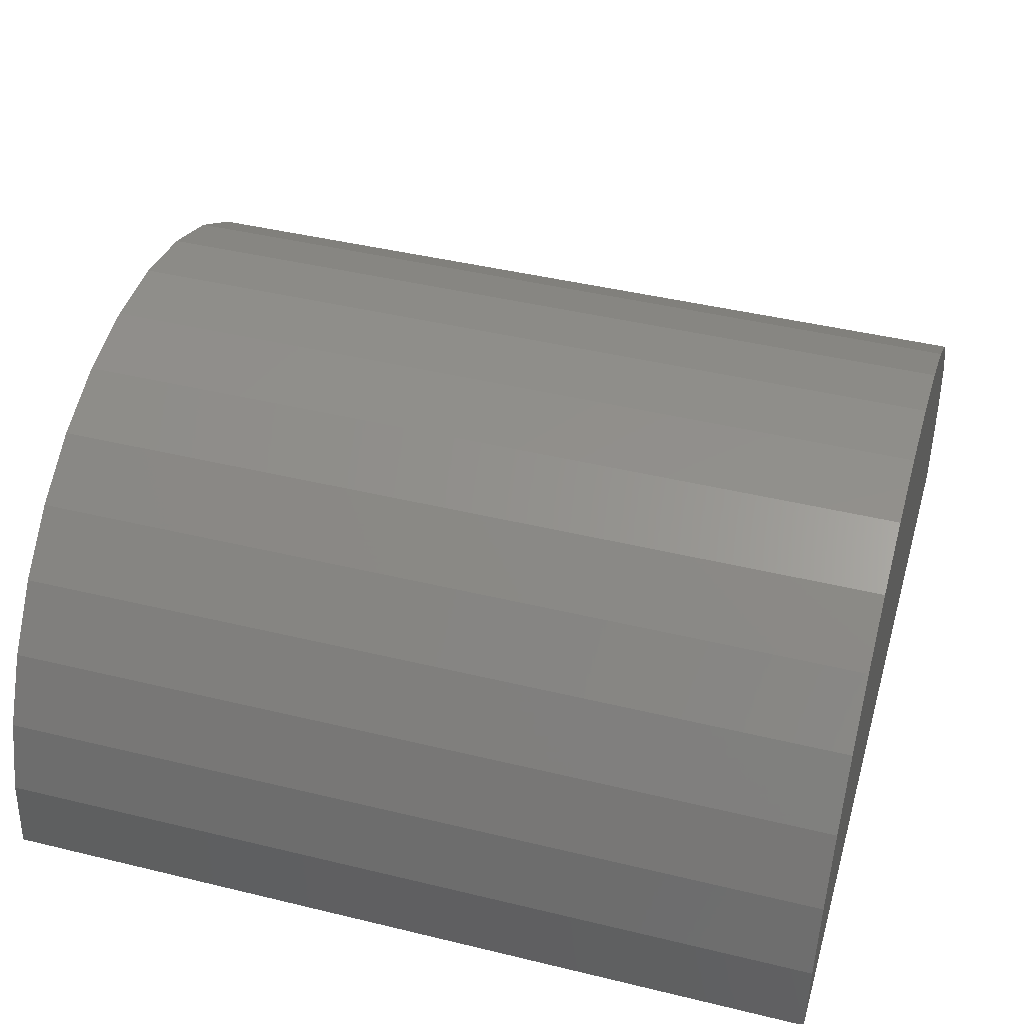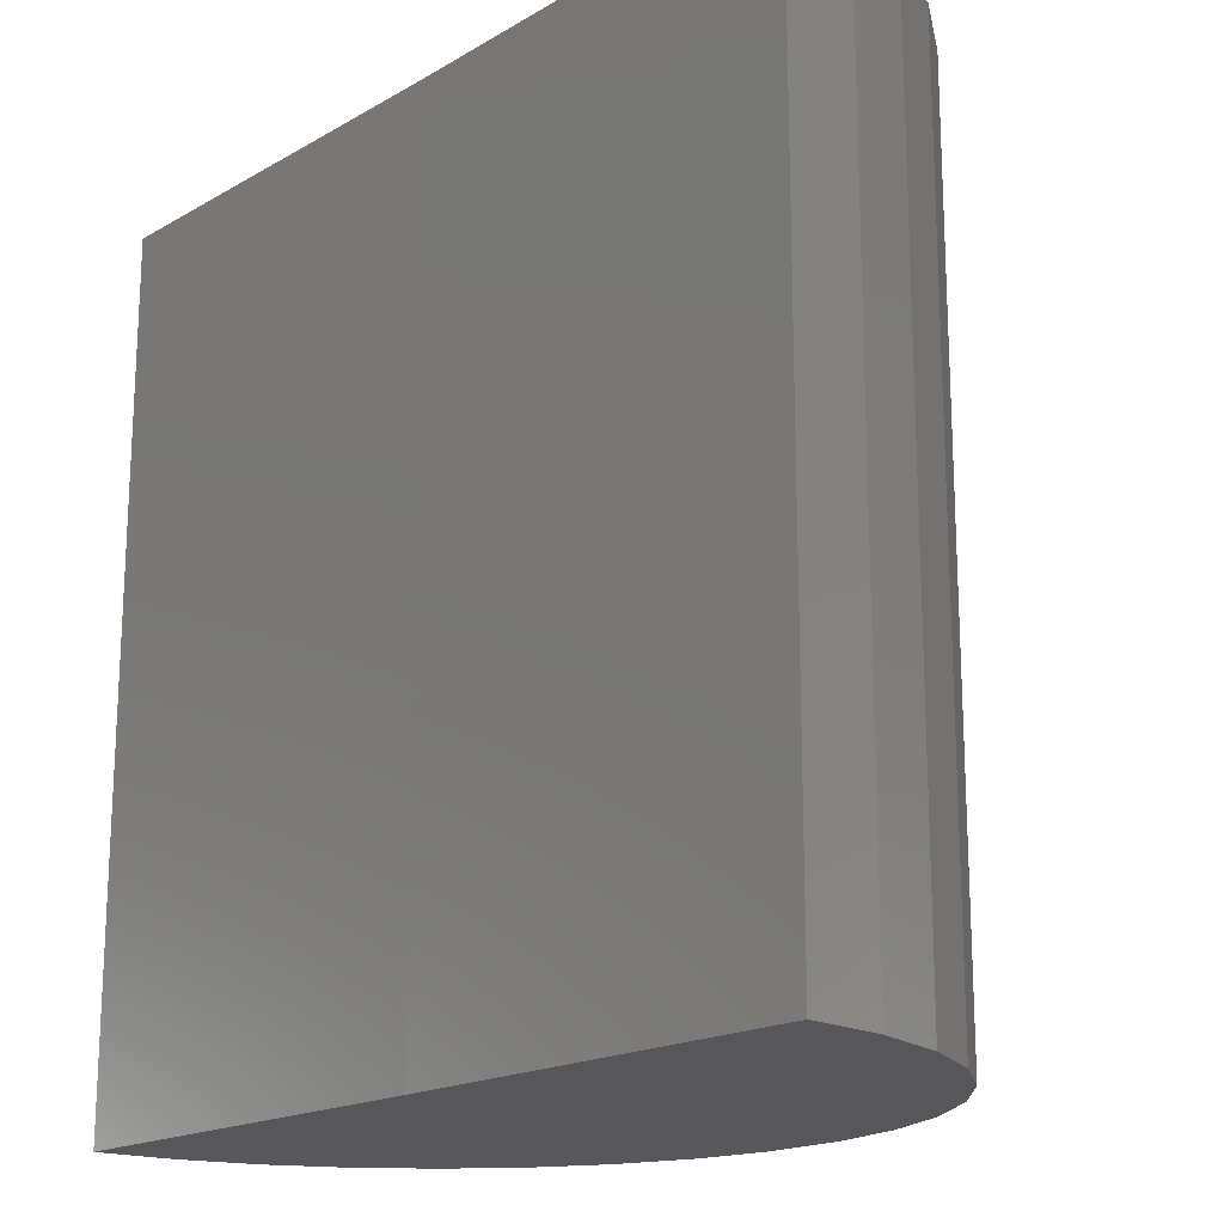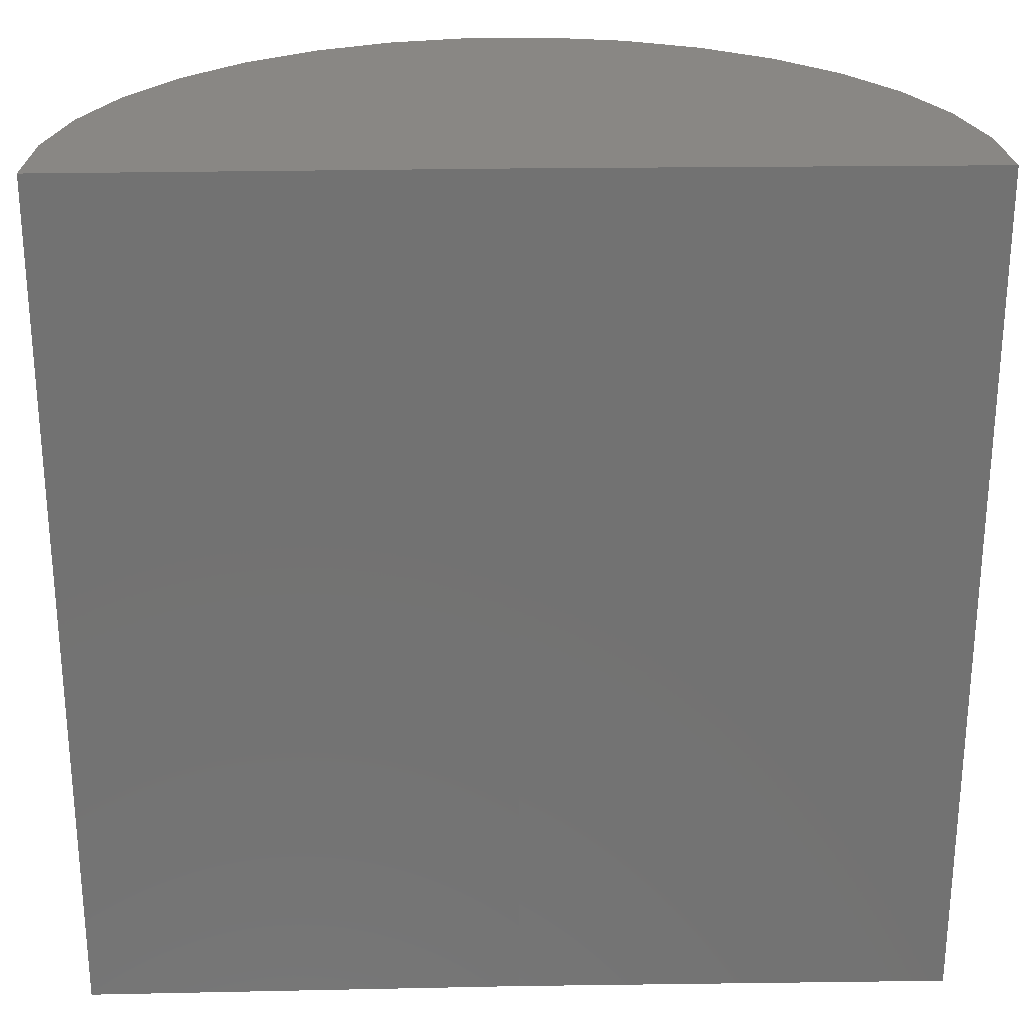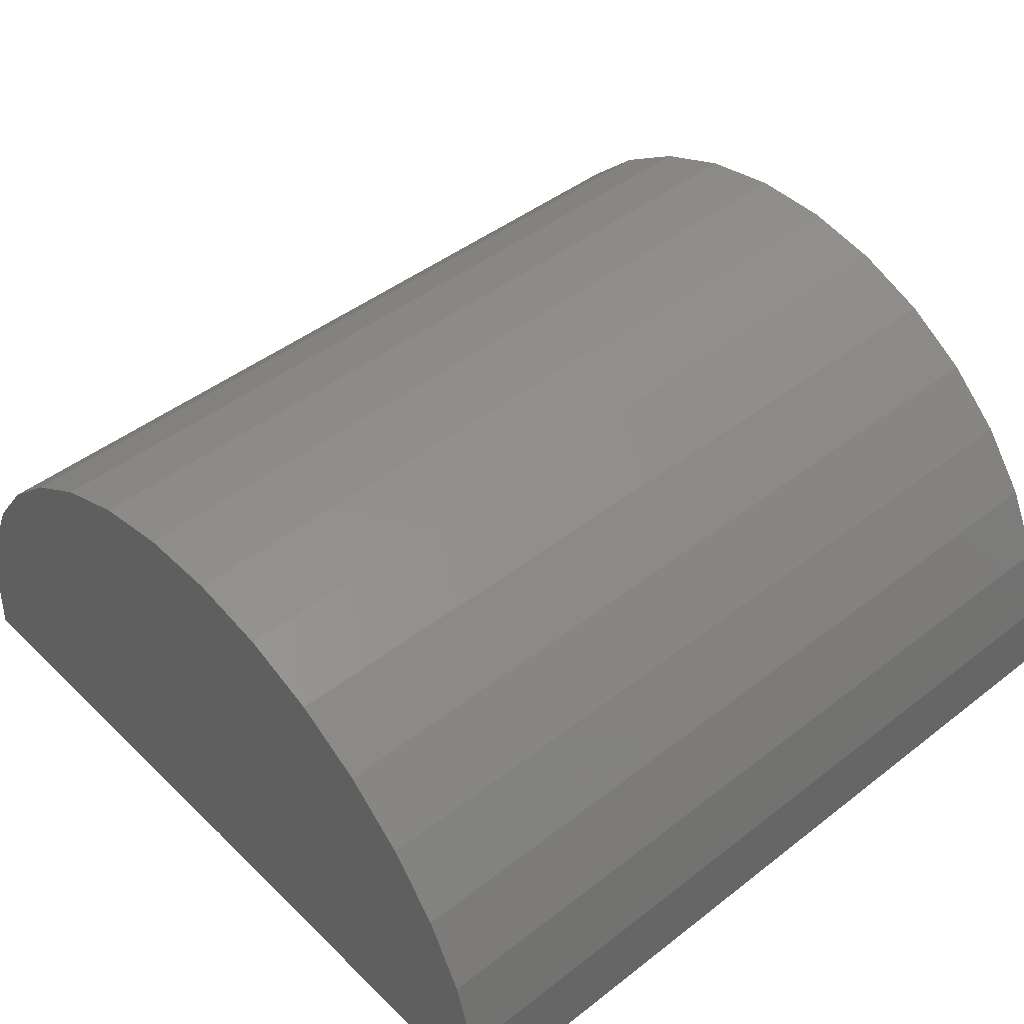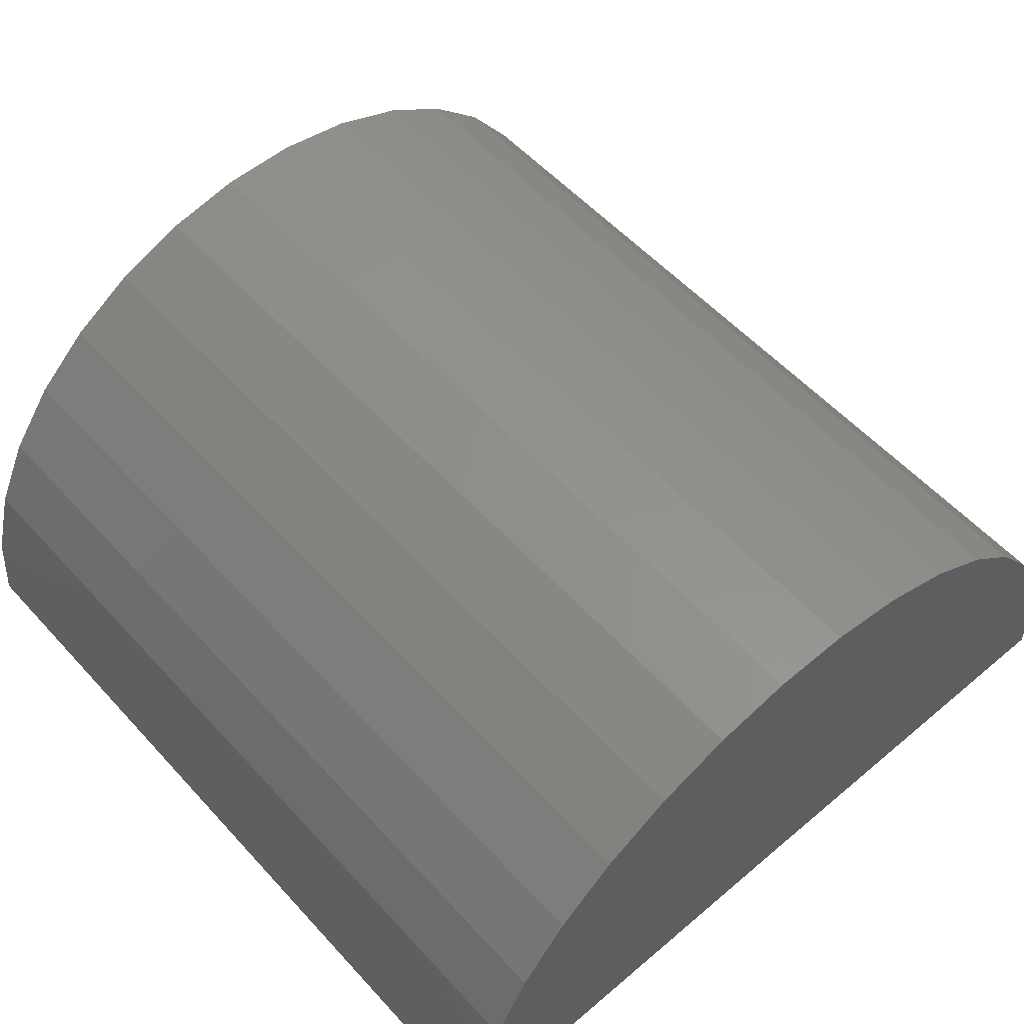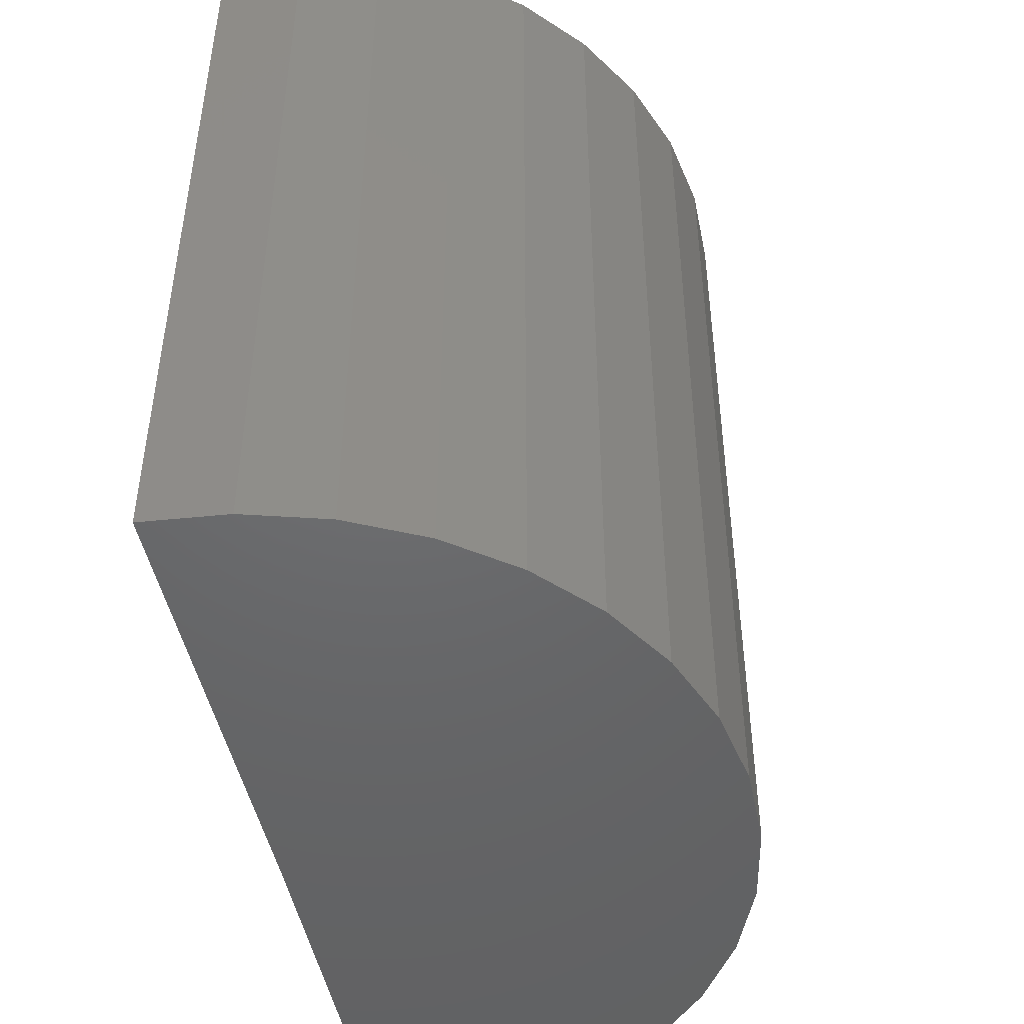
<metadata>
{"format":"stl","ext":"stl","renderer":"f3d","projection":"perspective","resolution":1024,"background":"white","views":[{"elev":43.4,"azim":106.0,"up":"+Z"},{"elev":-18.0,"azim":-132.1,"up":"+Y"},{"elev":25.8,"azim":178.1,"up":"+Y"},{"elev":45.2,"azim":48.1,"up":"+Z"},{"elev":55.8,"azim":138.4,"up":"+Z"},{"elev":-47.7,"azim":-78.9,"up":"+Y"}]}
</metadata>
<code>
# stl→obj: 39 verts, 74 faces
v -2.228 2.25 0.2585
v -2.155 2.25 0.5266
v 0.6479 2.25 0.5439
v 0.7243 2.25 0.2767
v 0.75 2.25 0
v -0.75 2.25 0
v -2.25 2.25 -0.01848
v 0.1496 2.25 1.2
v -1.429 2.25 1.337
v -0.08724 2.25 1.346
v -1.171 2.25 1.44
v -0.3468 2.25 1.445
v -0.8981 2.25 1.493
v -0.6203 2.25 1.494
v -1.664 2.25 1.189
v 0.3556 2.25 1.014
v -1.868 2.25 1
v 0.5236 2.25 0.7924
v -2.033 2.25 0.7767
v -2.228 -0.75 0.2585
v -2.25 -0.75 -0.01848
v -0.75 -0.75 0
v 0.75 -0.75 0
v 0.7243 -0.75 0.2767
v 0.6479 -0.75 0.5439
v -2.155 -0.75 0.5266
v -0.6203 -0.75 1.494
v -0.8981 -0.75 1.493
v -0.3468 -0.75 1.445
v -1.171 -0.75 1.44
v -0.08724 -0.75 1.346
v -1.429 -0.75 1.337
v 0.1496 -0.75 1.2
v -1.664 -0.75 1.189
v 0.3556 -0.75 1.014
v -1.868 -0.75 1
v 0.5236 -0.75 0.7924
v -2.033 -0.75 0.7767
v -0.75 0.75 0
f 1 2 3
f 1 3 4
f 1 4 5
f 1 5 6
f 1 6 7
f 8 9 10
f 10 9 11
f 10 11 12
f 12 11 13
f 12 13 14
f 9 8 15
f 15 8 16
f 15 16 17
f 17 16 18
f 17 18 19
f 19 18 3
f 19 3 2
f 20 21 22
f 20 22 23
f 20 23 24
f 20 24 25
f 20 25 26
f 27 28 29
f 29 28 30
f 29 30 31
f 31 30 32
f 31 32 33
f 33 32 34
f 33 34 35
f 35 34 36
f 35 36 37
f 37 36 38
f 37 38 25
f 25 38 26
f 7 21 1
f 1 21 20
f 1 20 2
f 2 20 26
f 2 26 19
f 19 26 38
f 19 38 17
f 17 38 36
f 17 36 15
f 15 36 34
f 15 34 9
f 9 34 32
f 9 32 11
f 11 32 30
f 11 30 13
f 13 30 28
f 13 28 14
f 14 28 27
f 14 27 12
f 12 27 29
f 12 29 10
f 10 29 31
f 10 31 8
f 8 31 33
f 8 33 16
f 16 33 35
f 16 35 18
f 18 35 37
f 18 37 3
f 3 37 25
f 3 25 4
f 4 25 24
f 4 24 5
f 5 24 23
f 7 6 21
f 21 6 39
f 21 39 22
f 22 39 23
f 23 39 6
f 23 6 5

</code>
